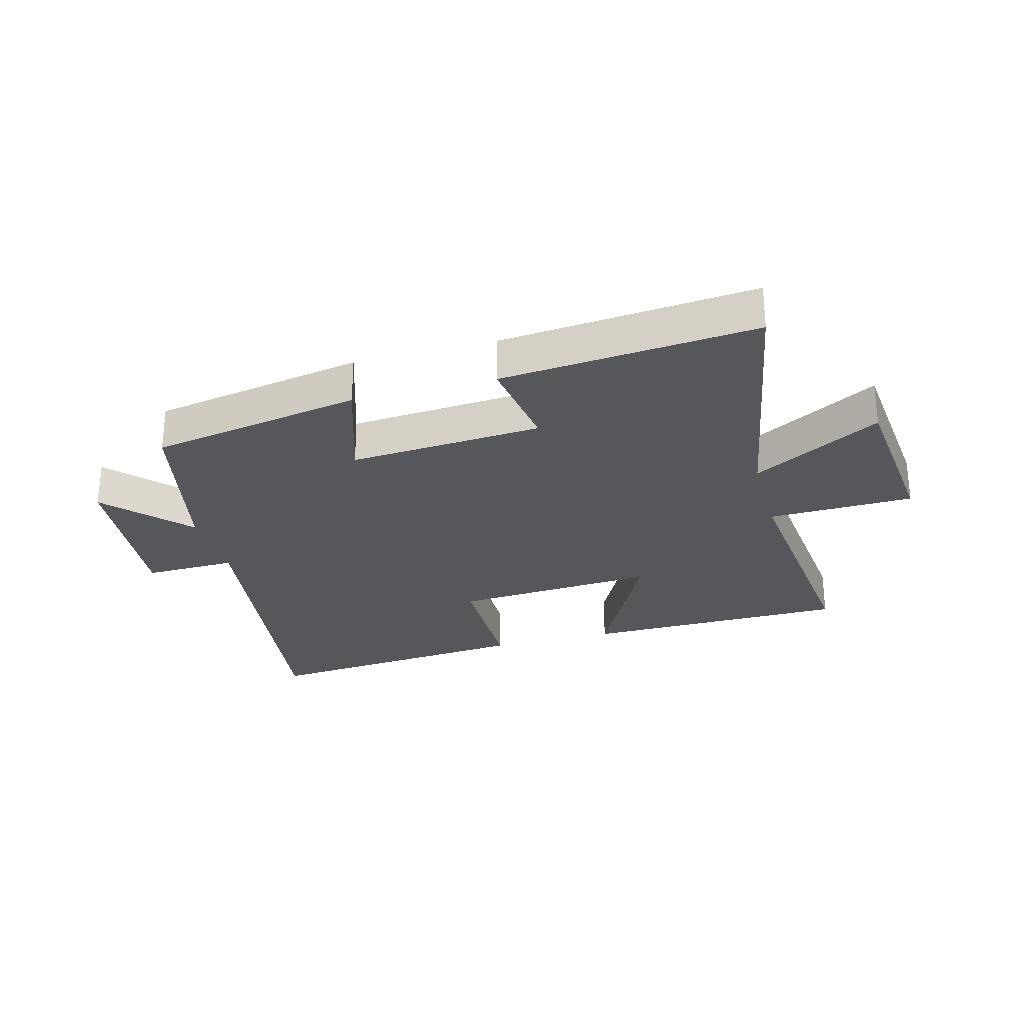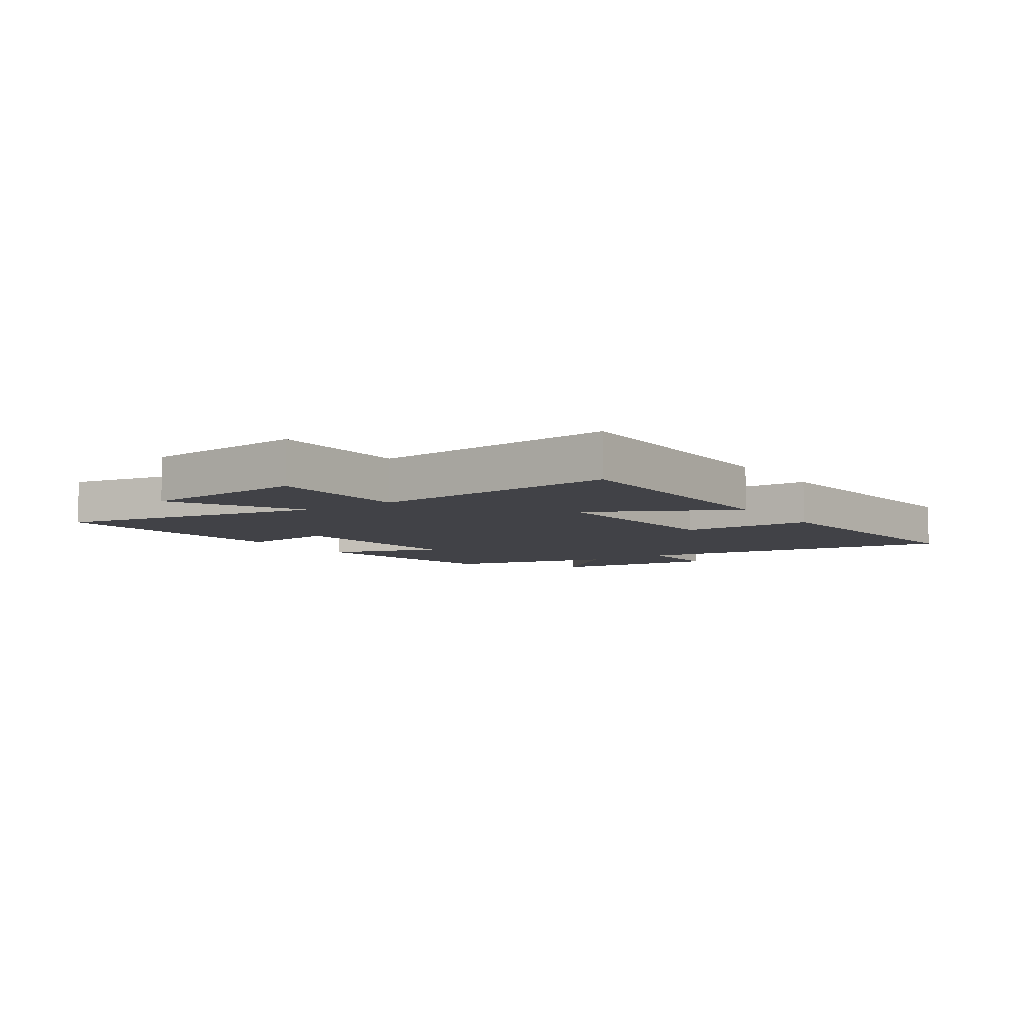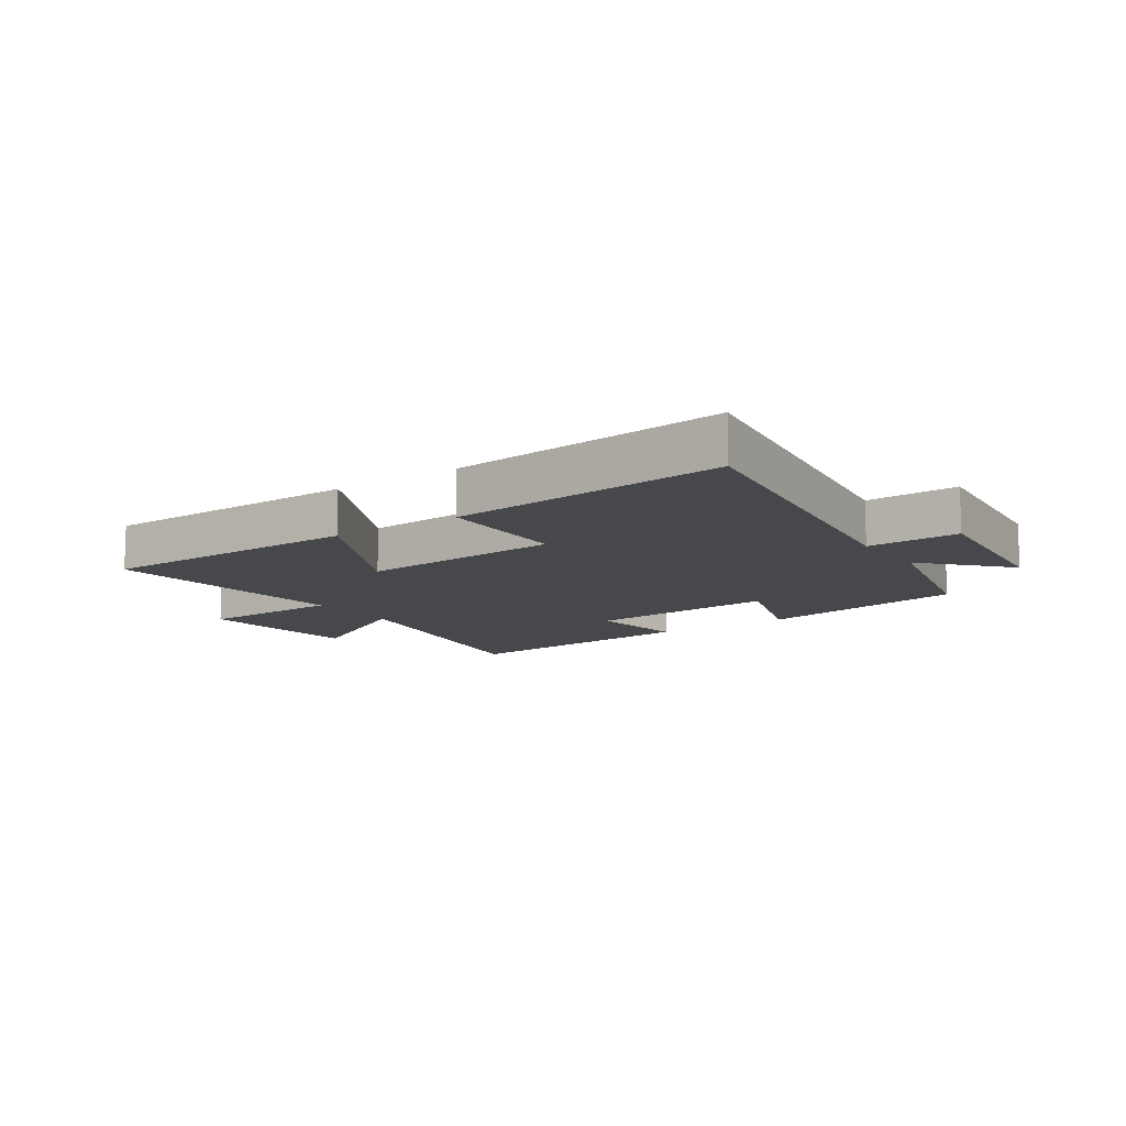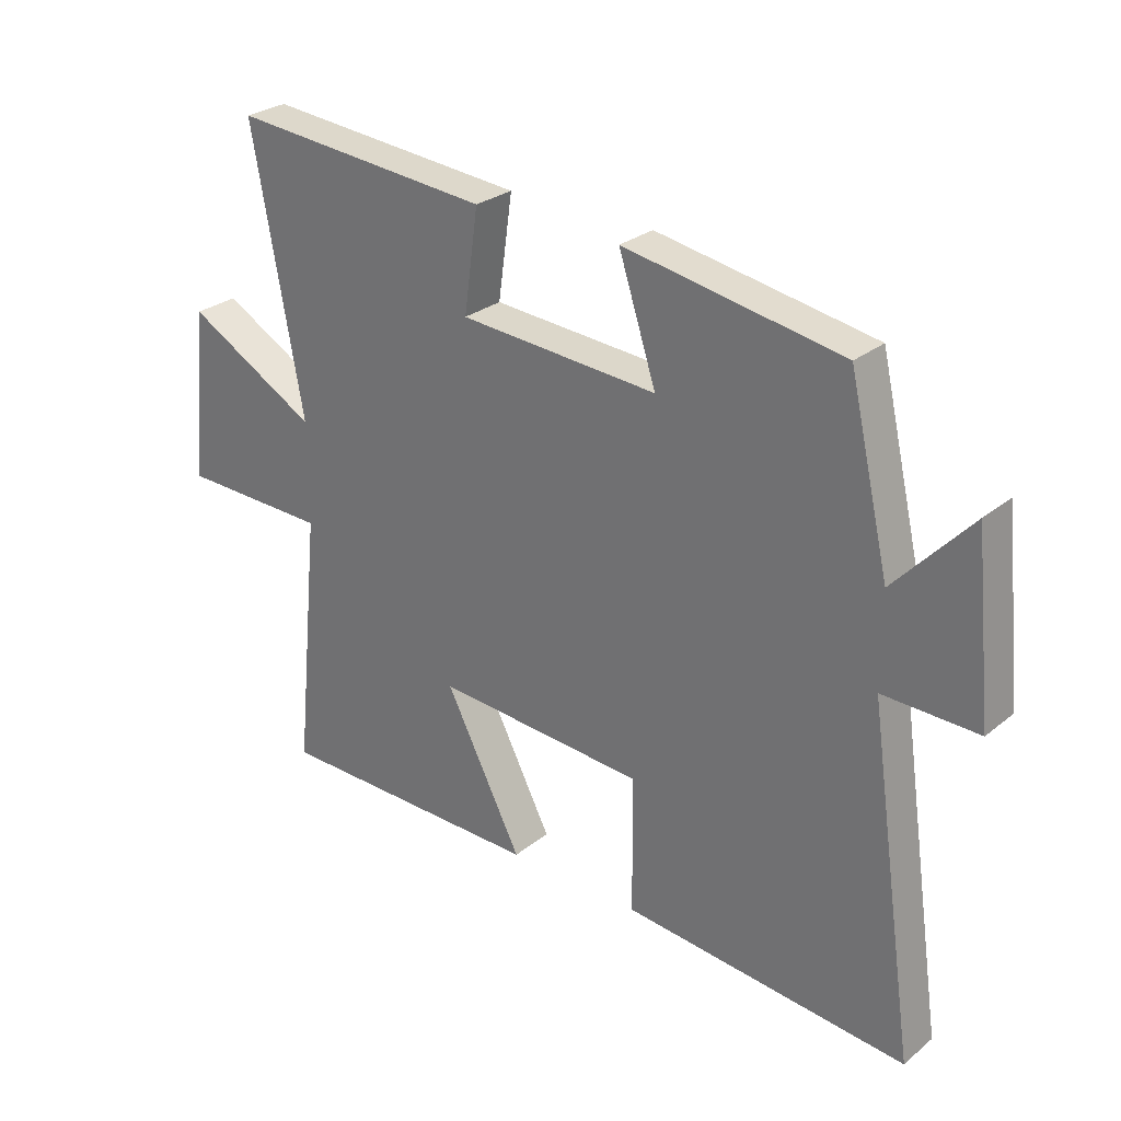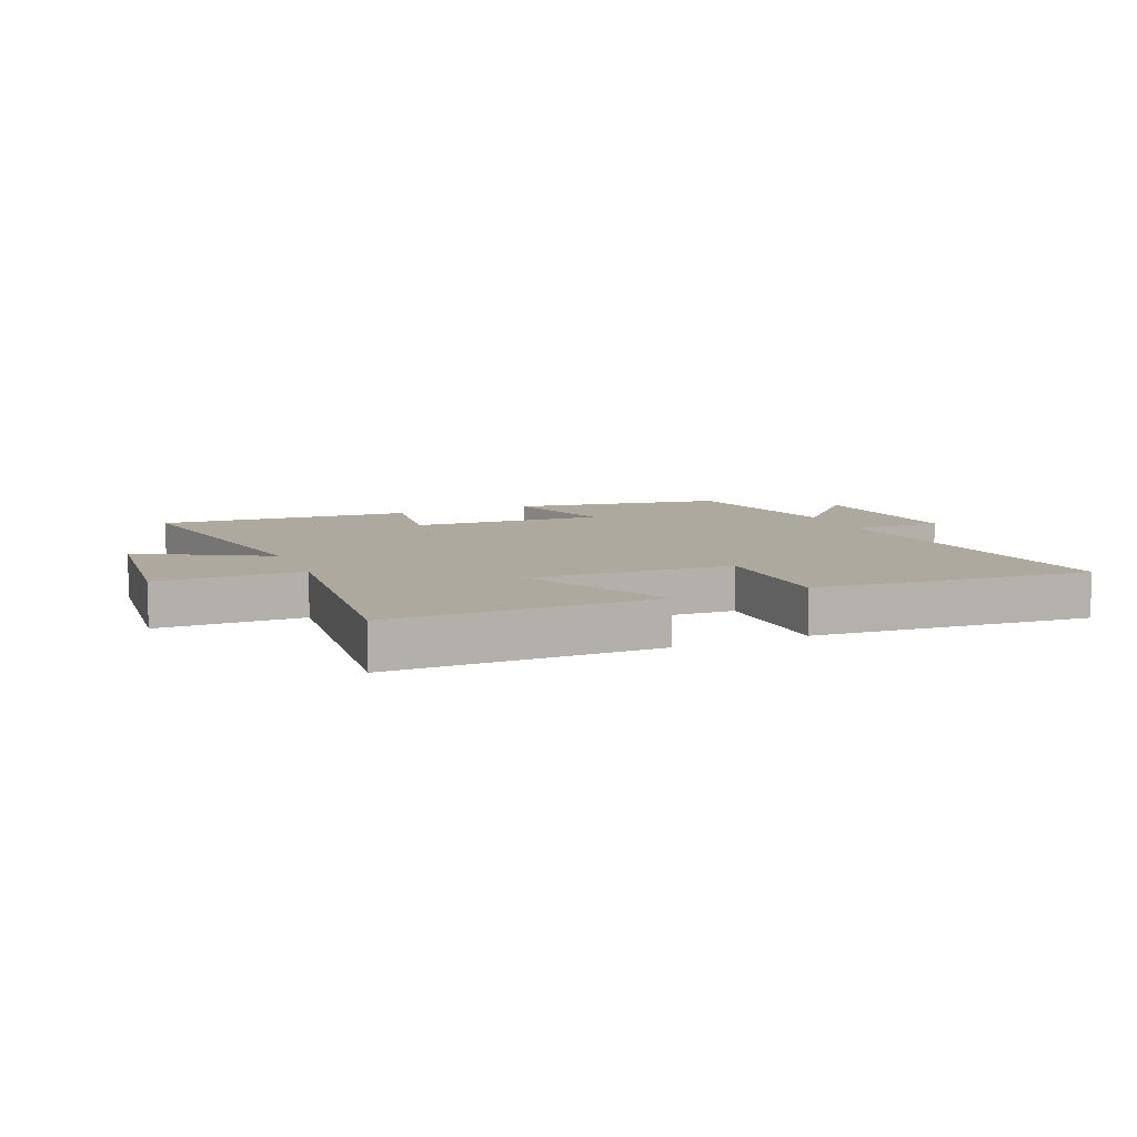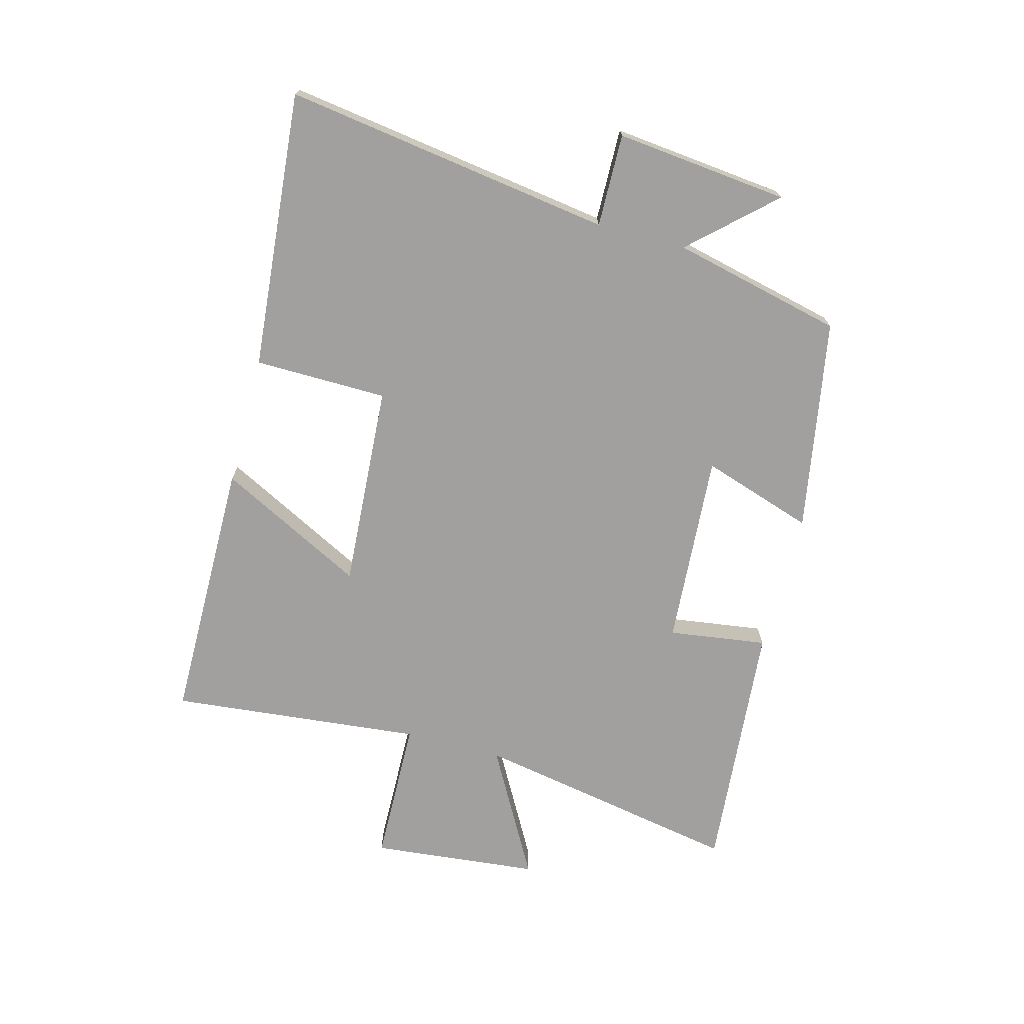
<metadata>
{"format":"obj","ext":"obj","renderer":"f3d","projection":"perspective","resolution":1024,"background":"white","views":[{"elev":-27.4,"azim":15.4,"up":"+Y"},{"elev":-6.8,"azim":124.1,"up":"+Y"},{"elev":-11.3,"azim":-145.4,"up":"+Y"},{"elev":27.6,"azim":-140.5,"up":"+Z"},{"elev":9.1,"azim":156.9,"up":"+Y"},{"elev":-71.8,"azim":-104.9,"up":"+Y"}]}
</metadata>
<code>
v 0.542 0.07 -0.497
v 0.1 0.07 -0.5
v 0.225 0.07 -0.257
v -0.115 0.07 -0.279
v -0.118 0.07 -0.5
v -0.58 0.07 -0.541
v -0.5 0.07 0.005
v -0.654 0.07 0.002
v -0.624 0.07 0.29
v -0.5 0.07 0.155
v -0.434 0.07 0.438
v -0.08 0.07 0.5
v -0.141 0.07 0.314
v 0.181 0.07 0.336
v 0.158 0.07 0.5
v 0.582 0.07 0.536
v 0.5 0.07 0.089
v 0.714 0.07 0.208
v 0.742 0.07 -0.072
v 0.5 0.07 -0.077
v 0.542 0 -0.497
v 0.1 0 -0.5
v 0.225 0 -0.257
v -0.115 0 -0.279
v -0.118 0 -0.5
v -0.58 0 -0.541
v -0.5 0 0.005
v -0.654 0 0.002
v -0.624 0 0.29
v -0.5 0 0.155
v -0.434 0 0.438
v -0.08 0 0.5
v -0.141 0 0.314
v 0.181 0 0.336
v 0.158 0 0.5
v 0.582 0 0.536
v 0.5 0 0.089
v 0.714 0 0.208
v 0.742 0 -0.072
v 0.5 0 -0.077
f 17 18 19 20
f 14 15 16 17
f 13 14 17 20
f 10 11 12 13
f 10 13 20
f 7 8 9 10
f 7 10 20
f 4 5 6 7
f 3 4 7 20
f 1 2 3 20
f 40 39 38 37
f 37 36 35 34
f 40 37 34 33
f 33 32 31 30
f 40 33 30
f 30 29 28 27
f 40 30 27
f 27 26 25 24
f 40 27 24 23
f 40 23 22 21
f 1 21 22 2
f 2 22 23 3
f 3 23 24 4
f 4 24 25 5
f 5 25 26 6
f 6 26 27 7
f 7 27 28 8
f 8 28 29 9
f 9 29 30 10
f 10 30 31 11
f 11 31 32 12
f 12 32 33 13
f 13 33 34 14
f 14 34 35 15
f 15 35 36 16
f 16 36 37 17
f 17 37 38 18
f 18 38 39 19
f 19 39 40 20
f 20 40 21 1

</code>
